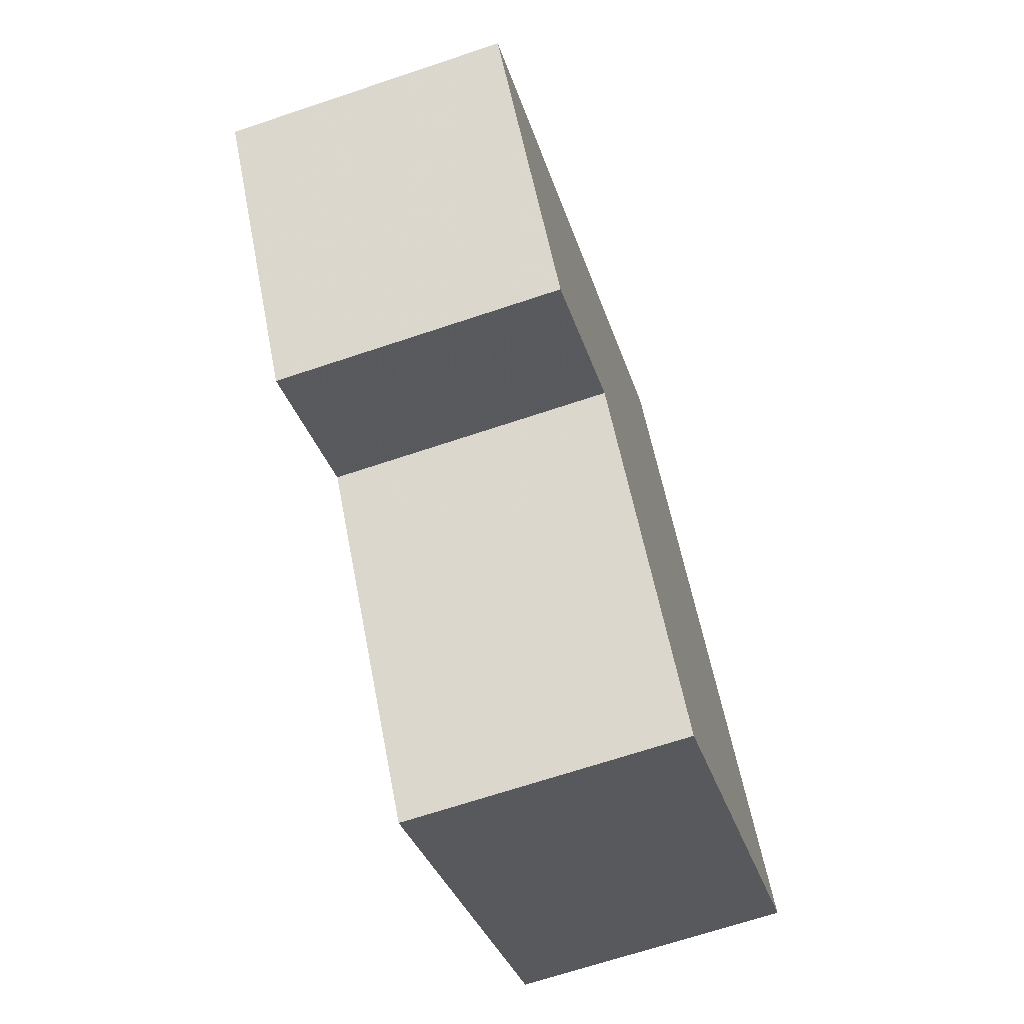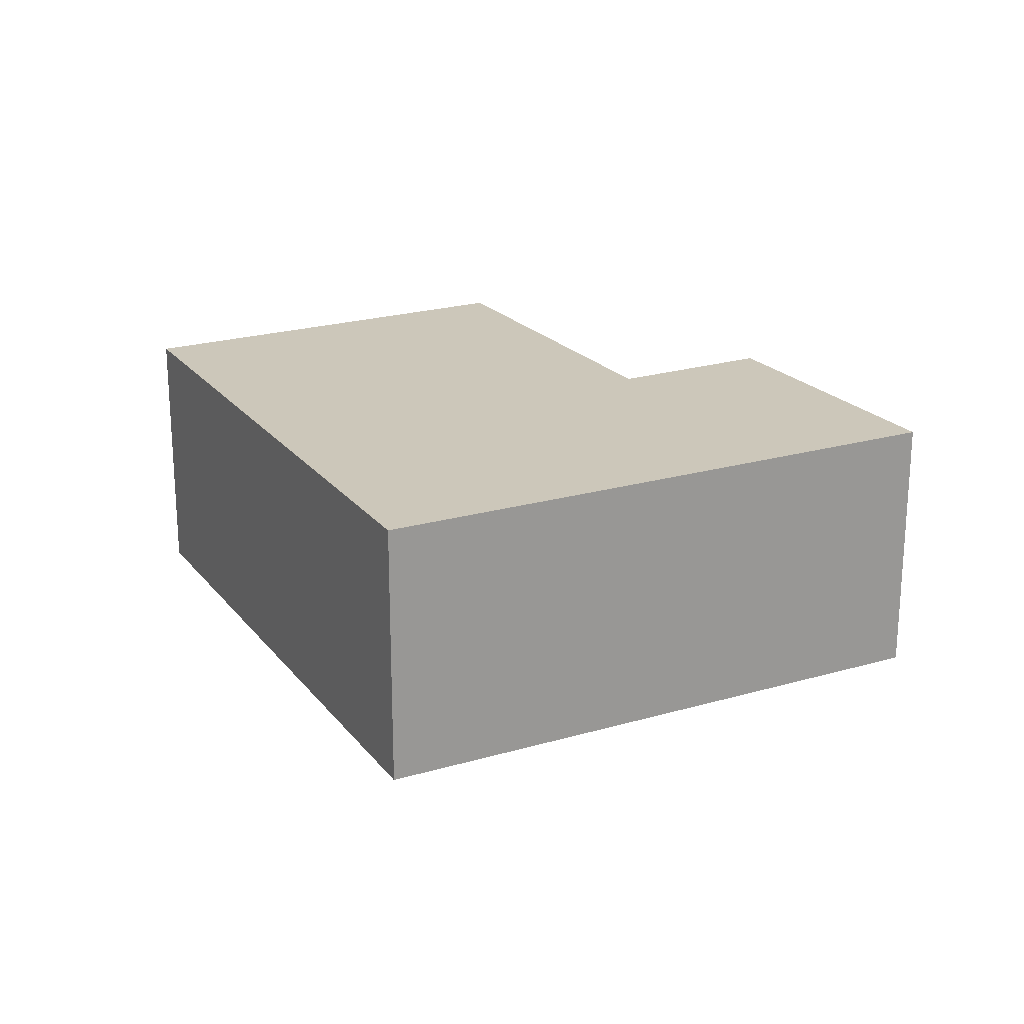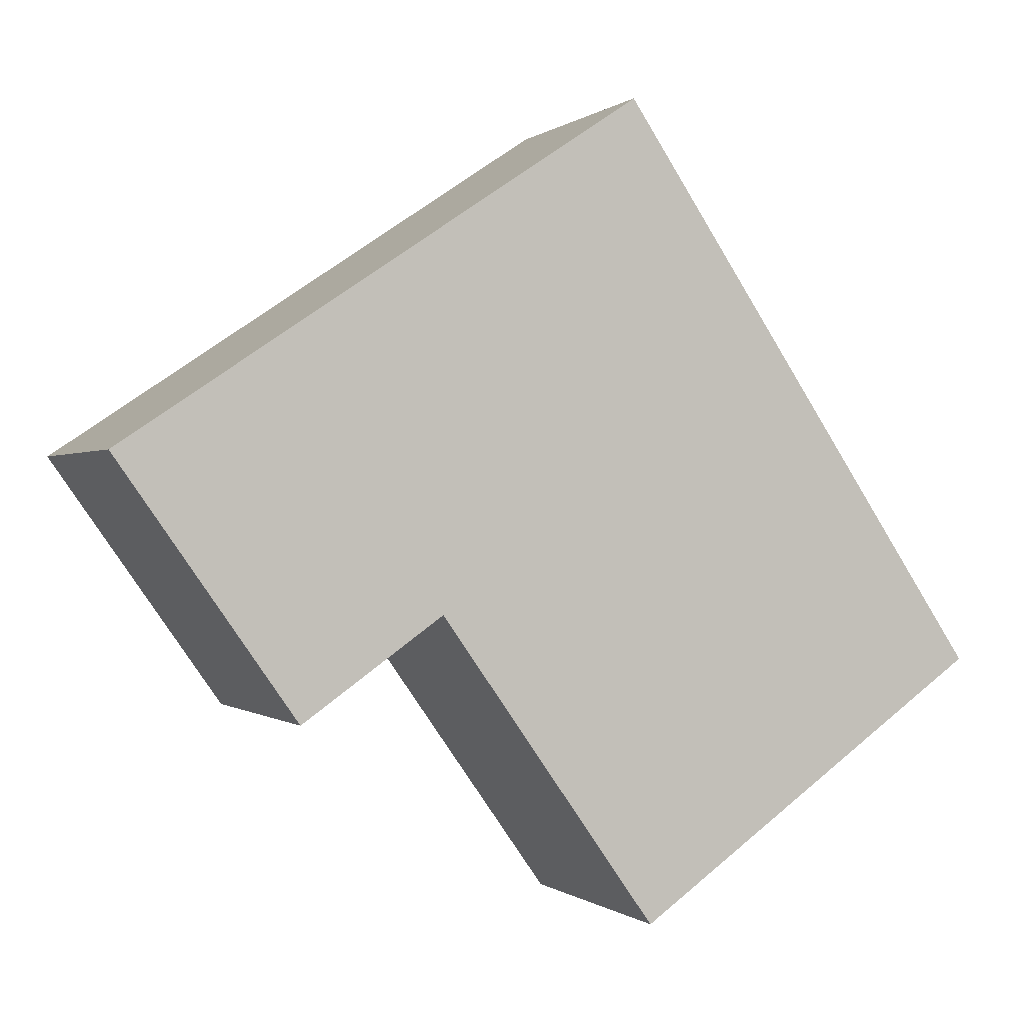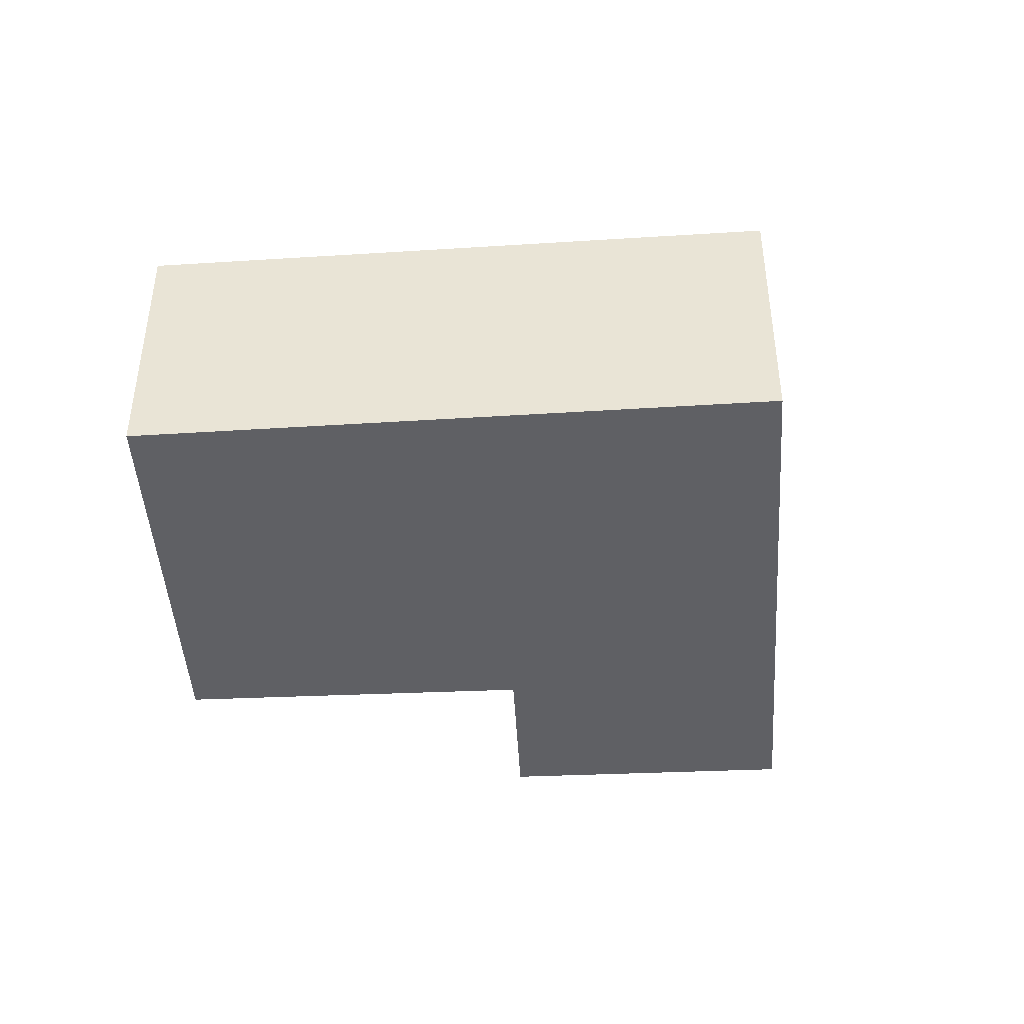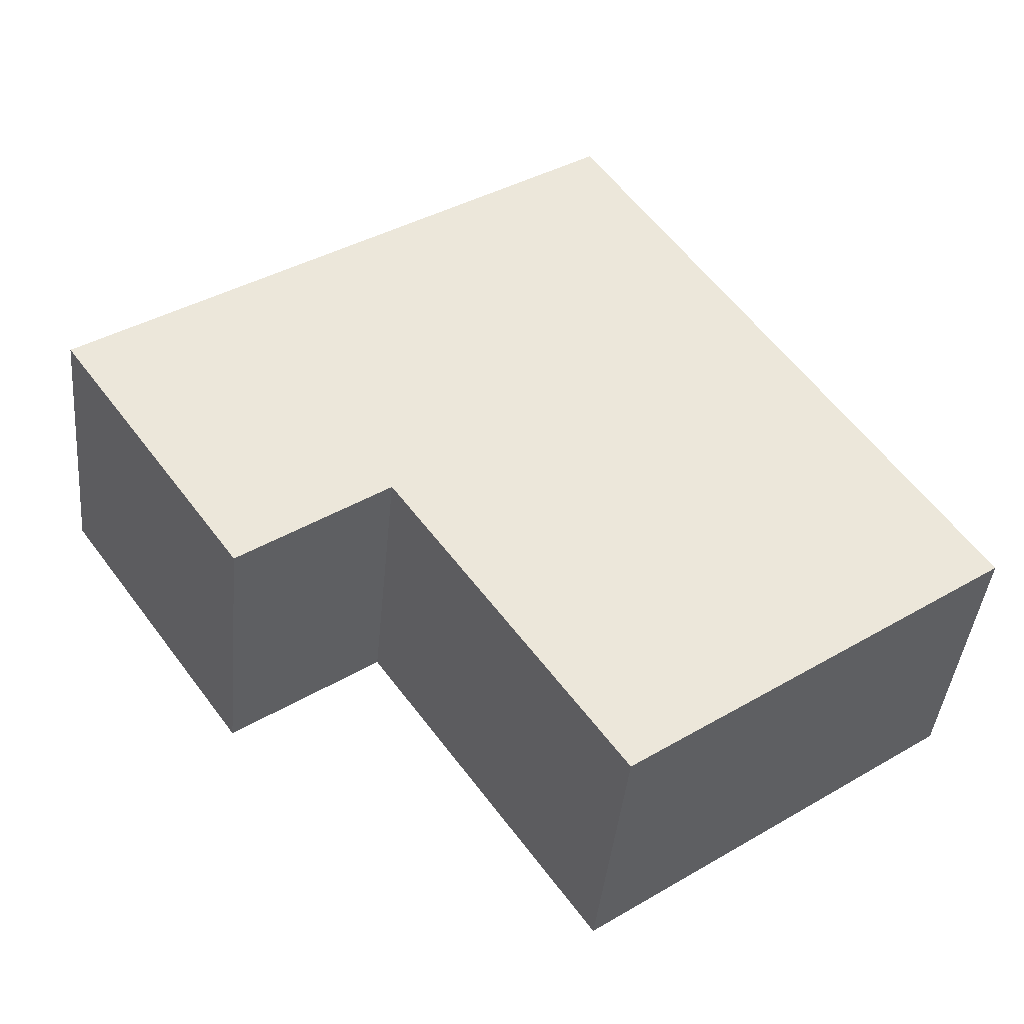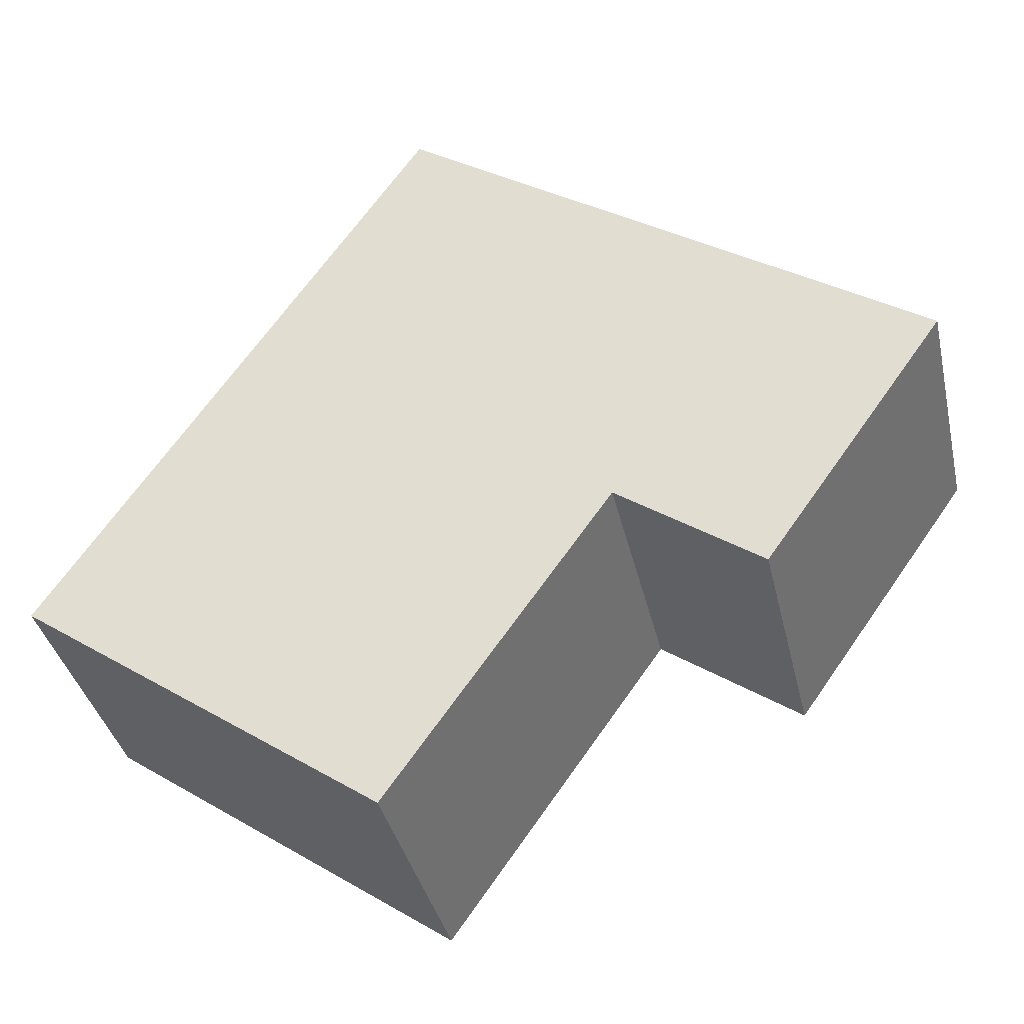
<metadata>
{"format":"obj","ext":"obj","renderer":"f3d","projection":"perspective","resolution":1024,"background":"white","views":[{"elev":-67.5,"azim":108.6,"up":"+Z"},{"elev":21.5,"azim":6.7,"up":"+Y"},{"elev":-0.1,"azim":157.4,"up":"+Z"},{"elev":-43.4,"azim":-51.8,"up":"+Y"},{"elev":-41.3,"azim":174.6,"up":"+Z"},{"elev":-37.0,"azim":12.6,"up":"+Z"}]}
</metadata>
<code>
v -3.578 0.06517 -6.168
v -3.637 0.06517 -6.128
v -3.598 0.06517 -6.196
v -3.598 0.06517 -6.196
v -3.637 0.06517 -6.128
v -3.615 0.06517 -6.185
v -3.615 0.06517 -6.185
v -3.637 0.06517 -6.128
v -3.639 0.06517 -6.22
v -3.639 0.06517 -6.22
v -3.637 0.06517 -6.128
v -3.68 0.06517 -6.191
v -3.598 0.03421 -6.196
v -3.578 0.03421 -6.168
v -3.637 0.03421 -6.128
v -3.598 0.03421 -6.196
v -3.637 0.03421 -6.128
v -3.615 0.03421 -6.185
v -3.615 0.03421 -6.185
v -3.637 0.03421 -6.128
v -3.639 0.03421 -6.22
v -3.639 0.03421 -6.22
v -3.637 0.03421 -6.128
v -3.68 0.03421 -6.191
v -3.639 0.03421 -6.22
v -3.639 0.06517 -6.22
v -3.68 0.06517 -6.191
v -3.639 0.03421 -6.22
v -3.68 0.06517 -6.191
v -3.68 0.03421 -6.191
v -3.615 0.03421 -6.185
v -3.615 0.06517 -6.185
v -3.639 0.06517 -6.22
v -3.615 0.03421 -6.185
v -3.639 0.06517 -6.22
v -3.639 0.03421 -6.22
v -3.598 0.03421 -6.196
v -3.598 0.06517 -6.196
v -3.615 0.06517 -6.185
v -3.598 0.03421 -6.196
v -3.615 0.06517 -6.185
v -3.615 0.03421 -6.185
v -3.578 0.03421 -6.168
v -3.578 0.06517 -6.168
v -3.598 0.06517 -6.196
v -3.578 0.03421 -6.168
v -3.598 0.06517 -6.196
v -3.598 0.03421 -6.196
v -3.637 0.03421 -6.128
v -3.637 0.06517 -6.128
v -3.578 0.06517 -6.168
v -3.637 0.03421 -6.128
v -3.578 0.06517 -6.168
v -3.578 0.03421 -6.168
v -3.68 0.03421 -6.191
v -3.68 0.06517 -6.191
v -3.637 0.06517 -6.128
v -3.68 0.03421 -6.191
v -3.637 0.06517 -6.128
v -3.637 0.03421 -6.128
f 1 2 3
f 4 5 6
f 7 8 9
f 10 11 12
f 13 14 15
f 16 17 18
f 19 20 21
f 22 23 24
f 25 26 27
f 28 29 30
f 31 32 33
f 34 35 36
f 37 38 39
f 40 41 42
f 43 44 45
f 46 47 48
f 49 50 51
f 52 53 54
f 55 56 57
f 58 59 60

</code>
